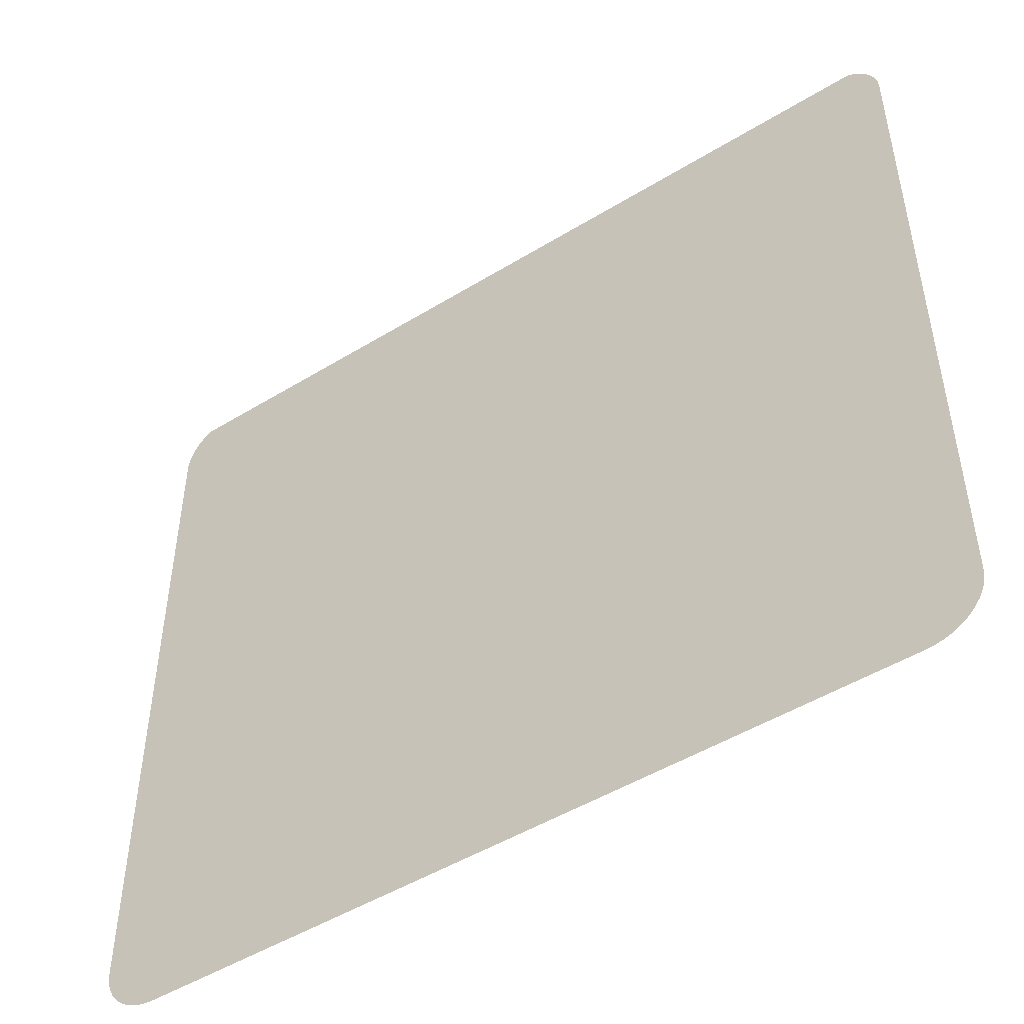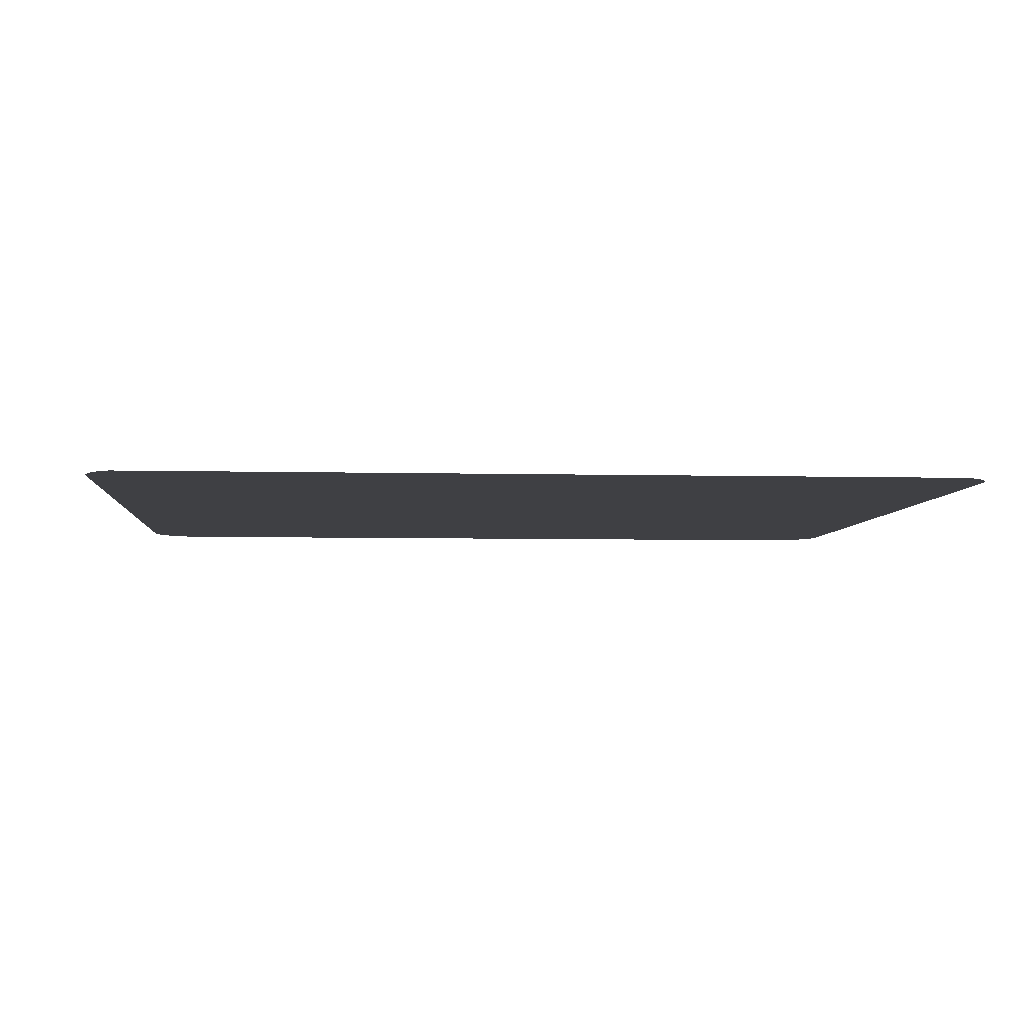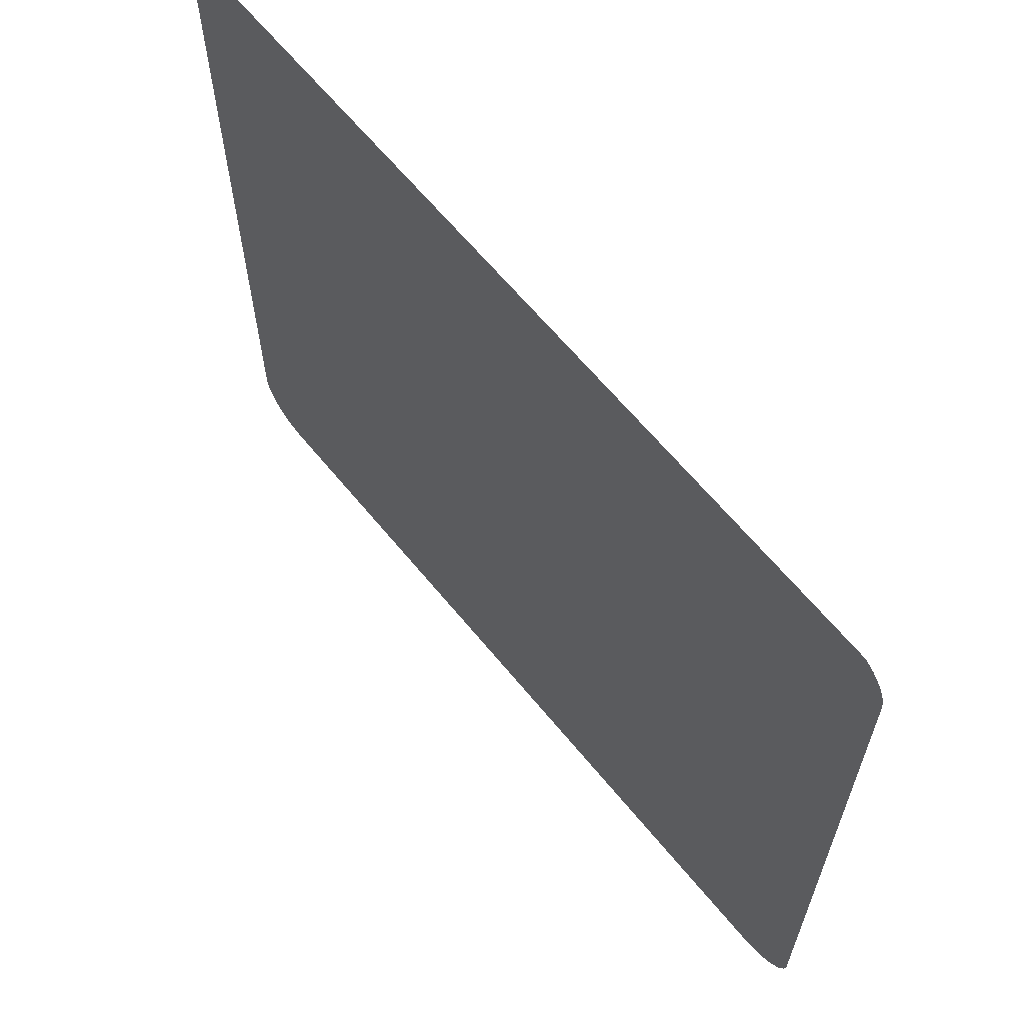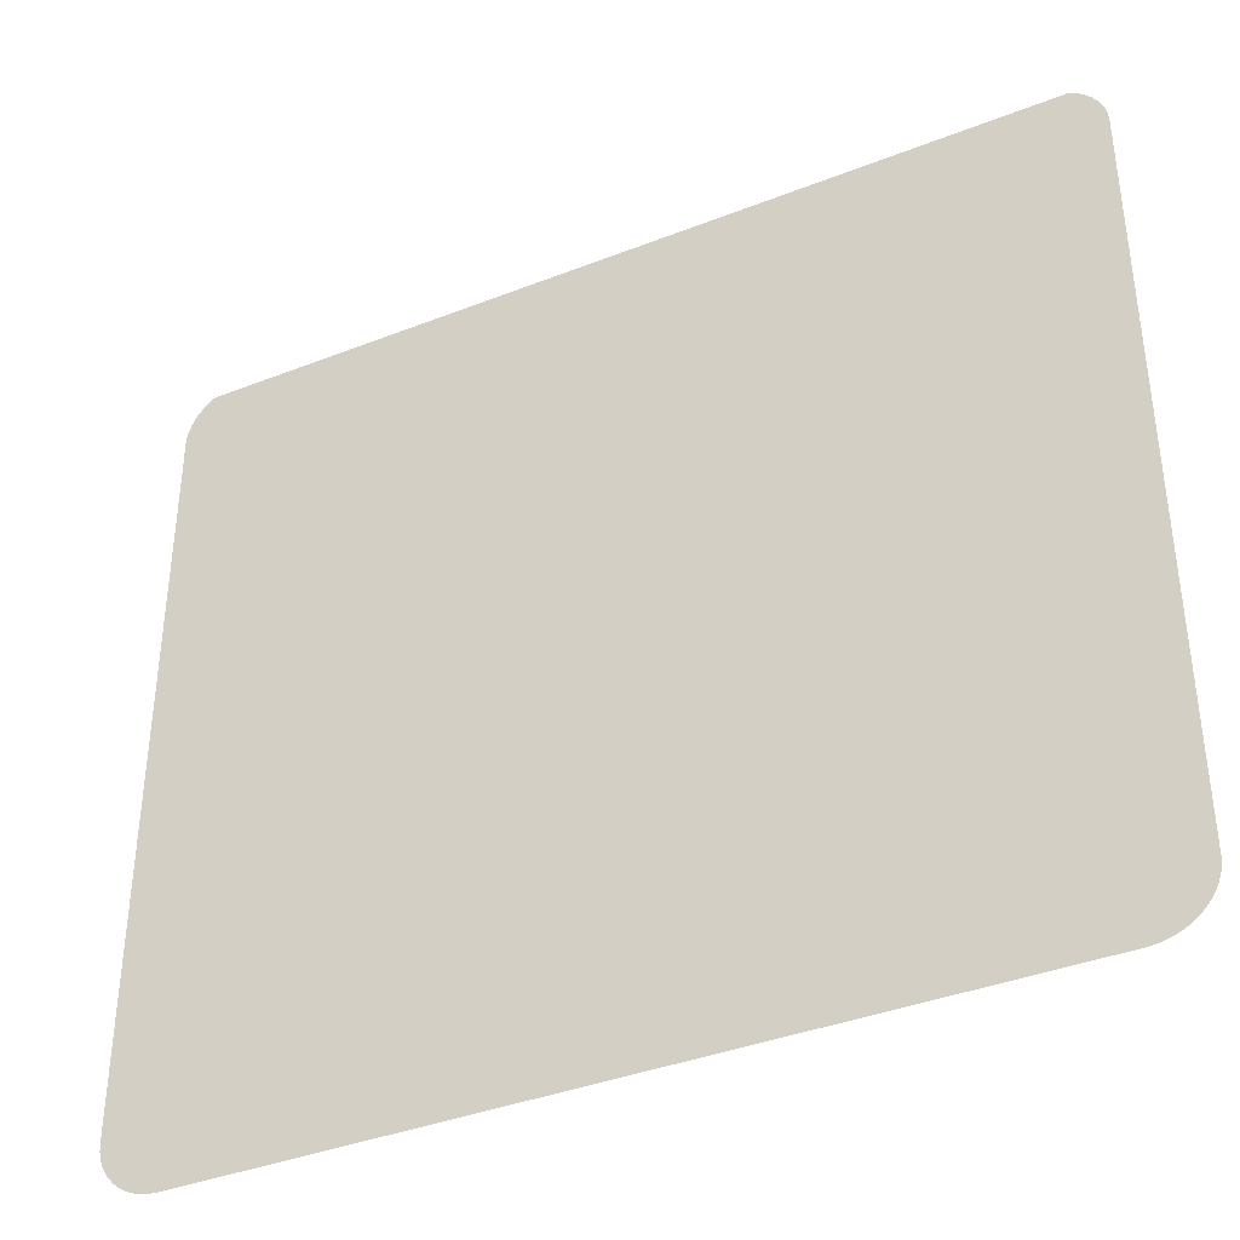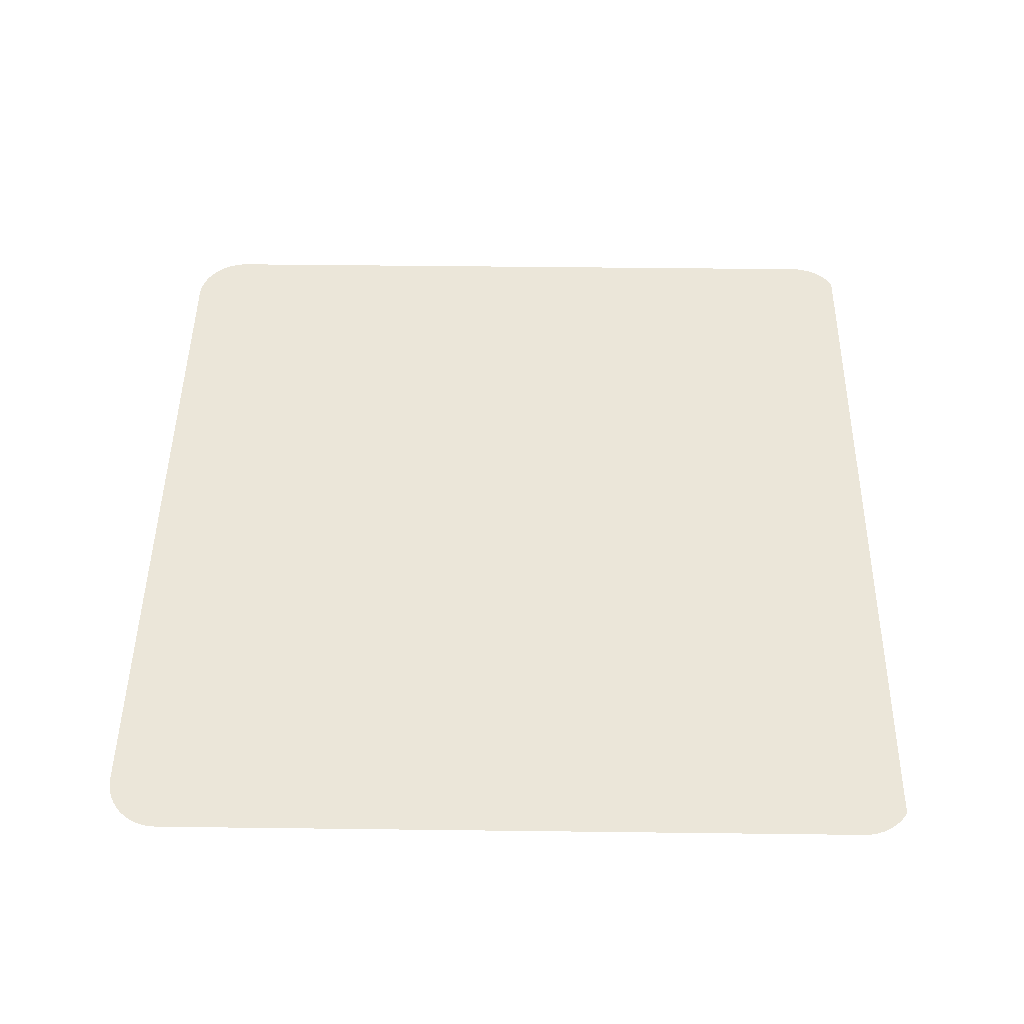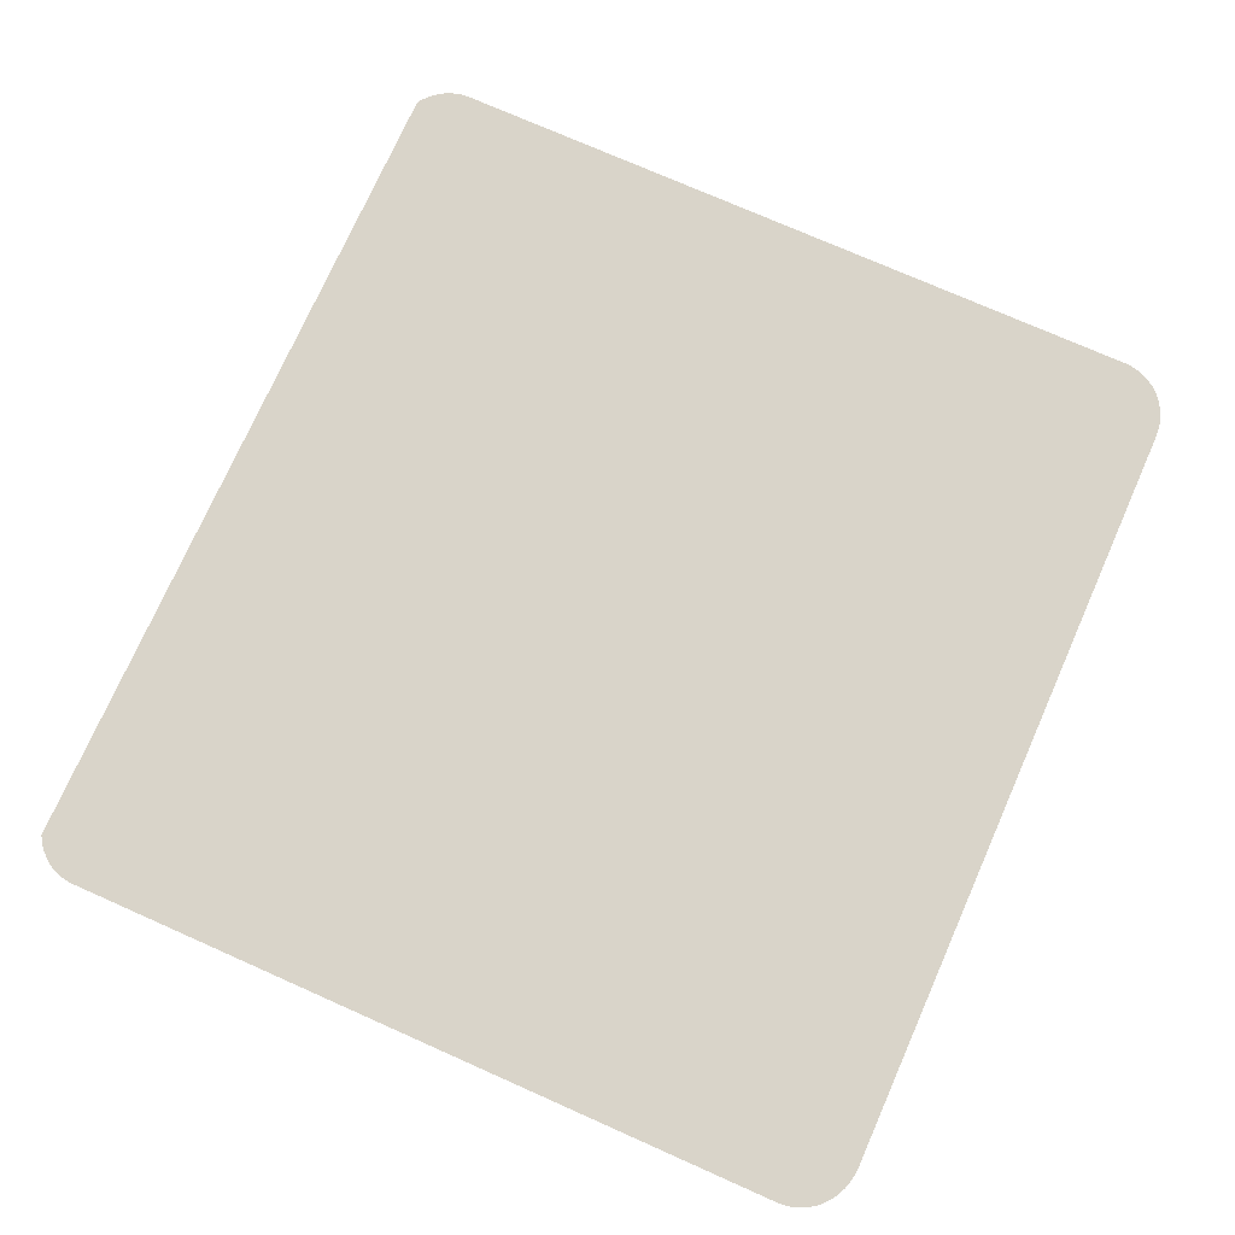
<metadata>
{"format":"obj","ext":"obj","renderer":"f3d","projection":"perspective","resolution":1024,"background":"white","views":[{"elev":-49.0,"azim":34.2,"up":"+Z"},{"elev":-5.1,"azim":-4.7,"up":"+Y"},{"elev":63.9,"azim":-129.3,"up":"+Z"},{"elev":-38.5,"azim":26.3,"up":"+Z"},{"elev":46.7,"azim":-89.2,"up":"+Y"},{"elev":74.9,"azim":113.9,"up":"+Y"}]}
</metadata>
<code>
o #ID339
v -0.2398 0.006883 -0.02134
v -0.2093 0.006883 -0.02136
v -0.2395 0.006883 -0.02136
v -0.209 0.006883 -0.02134
v -0.2401 0.006883 -0.02128
v -0.2087 0.006883 -0.02128
v -0.2403 0.006883 -0.02119
v -0.2084 0.006883 -0.02119
v -0.2406 0.006883 -0.02107
v -0.2082 0.006883 -0.02107
v -0.2409 0.006883 -0.02091
v -0.2079 0.006883 -0.02091
v -0.2411 0.006883 -0.02072
v -0.2077 0.006883 -0.02072
v -0.2413 0.006883 -0.02051
v -0.2075 0.006883 -0.02051
v -0.2415 0.006883 -0.02027
v -0.2073 0.006883 -0.02027
v -0.2416 0.006883 -0.02002
v -0.2072 0.006883 -0.02002
v -0.2417 0.006883 -0.01975
v -0.2071 0.006883 -0.01975
v -0.2418 0.006883 -0.01947
v -0.207 0.006883 -0.01947
v -0.2418 0.006883 -0.01919
v -0.207 0.006883 -0.01919
v -0.2418 0.006883 0.008929
v -0.207 0.006883 0.008929
v -0.2418 0.006883 0.009211
v -0.207 0.006883 0.009211
v -0.2417 0.006883 0.009489
v -0.2071 0.006883 0.009489
v -0.2416 0.006883 0.009757
v -0.2072 0.006883 0.009757
v -0.2415 0.006883 0.01001
v -0.2073 0.006883 0.01001
v -0.2413 0.006883 0.01025
v -0.2075 0.006883 0.01025
v -0.2411 0.006883 0.01046
v -0.2077 0.006883 0.01046
v -0.2409 0.006883 0.01064
v -0.2079 0.006883 0.01064
v -0.2407 0.006883 0.01074
v -0.2082 0.006883 0.0108
f 1 2 3
f 3 2 1
f 2 1 4
f 4 1 2
f 4 1 5
f 5 1 4
f 4 5 6
f 6 5 4
f 6 5 7
f 7 5 6
f 6 7 8
f 8 7 6
f 8 7 9
f 9 7 8
f 8 9 10
f 10 9 8
f 10 9 11
f 11 9 10
f 10 11 12
f 12 11 10
f 12 11 13
f 13 11 12
f 12 13 14
f 14 13 12
f 14 13 15
f 15 13 14
f 14 15 16
f 16 15 14
f 16 15 17
f 17 15 16
f 16 17 18
f 18 17 16
f 18 17 19
f 19 17 18
f 18 19 20
f 20 19 18
f 20 19 21
f 21 19 20
f 20 21 22
f 22 21 20
f 22 21 23
f 23 21 22
f 22 23 24
f 24 23 22
f 24 23 25
f 25 23 24
f 24 25 26
f 26 25 24
f 26 25 27
f 27 25 26
f 26 27 28
f 28 27 26
f 28 27 29
f 29 27 28
f 28 29 30
f 30 29 28
f 30 29 31
f 31 29 30
f 30 31 32
f 32 31 30
f 32 31 33
f 33 31 32
f 32 33 34
f 34 33 32
f 34 33 35
f 35 33 34
f 34 35 36
f 36 35 34
f 36 35 37
f 37 35 36
f 36 37 38
f 38 37 36
f 38 37 39
f 39 37 38
f 38 39 40
f 40 39 38
f 40 39 41
f 41 39 40
f 40 41 42
f 42 41 40
f 42 41 43
f 43 41 42
f 42 43 44
f 44 43 42

</code>
